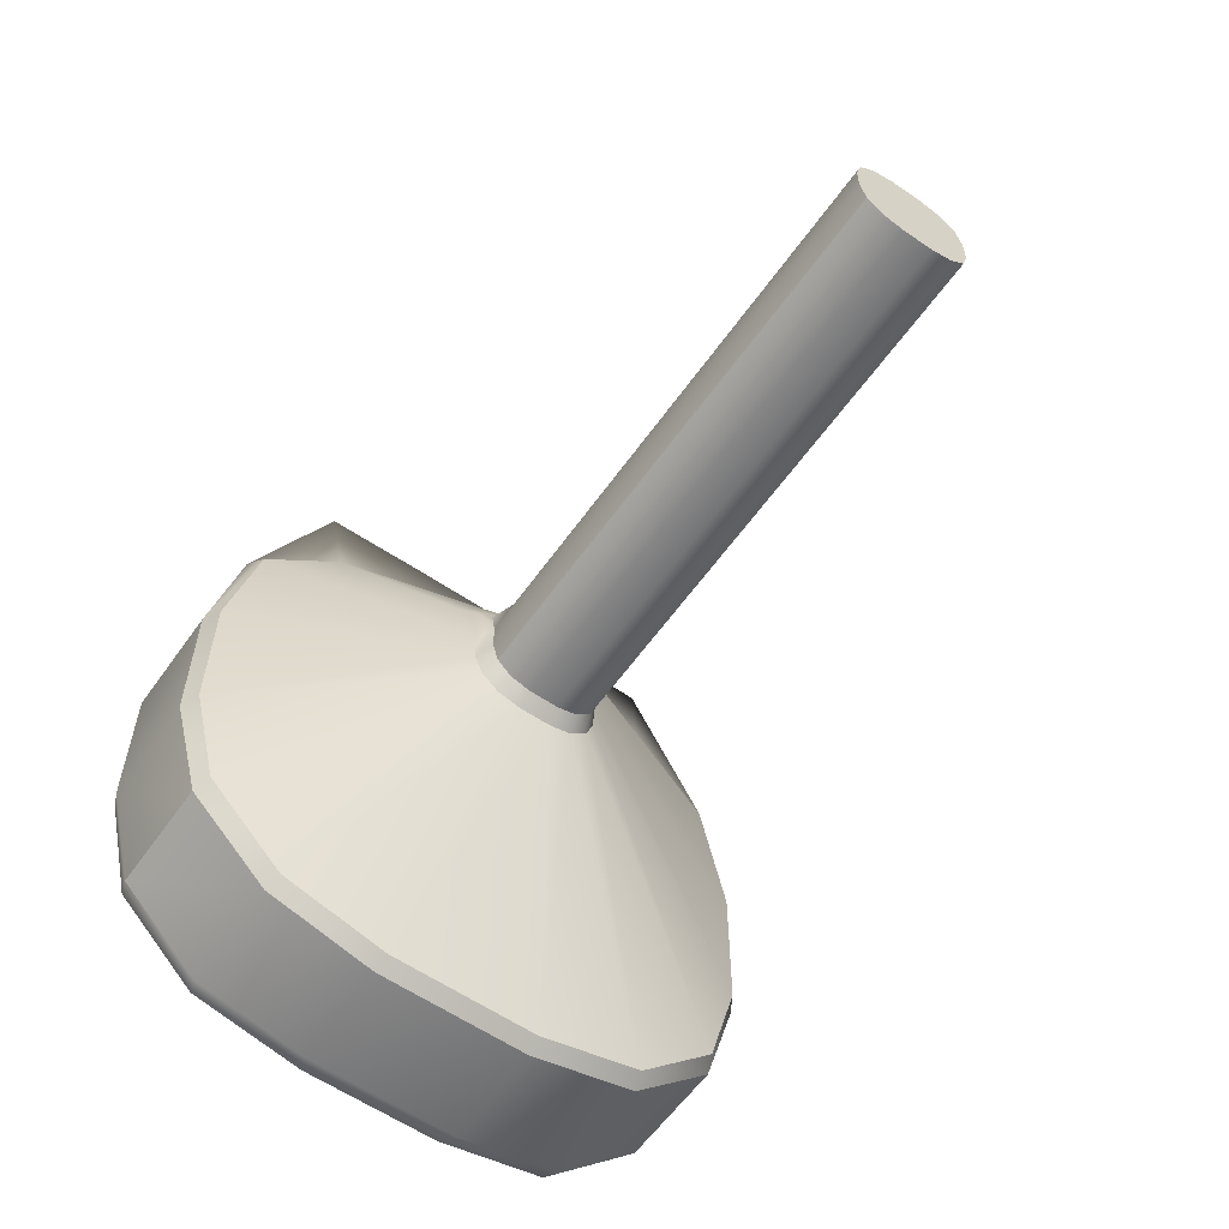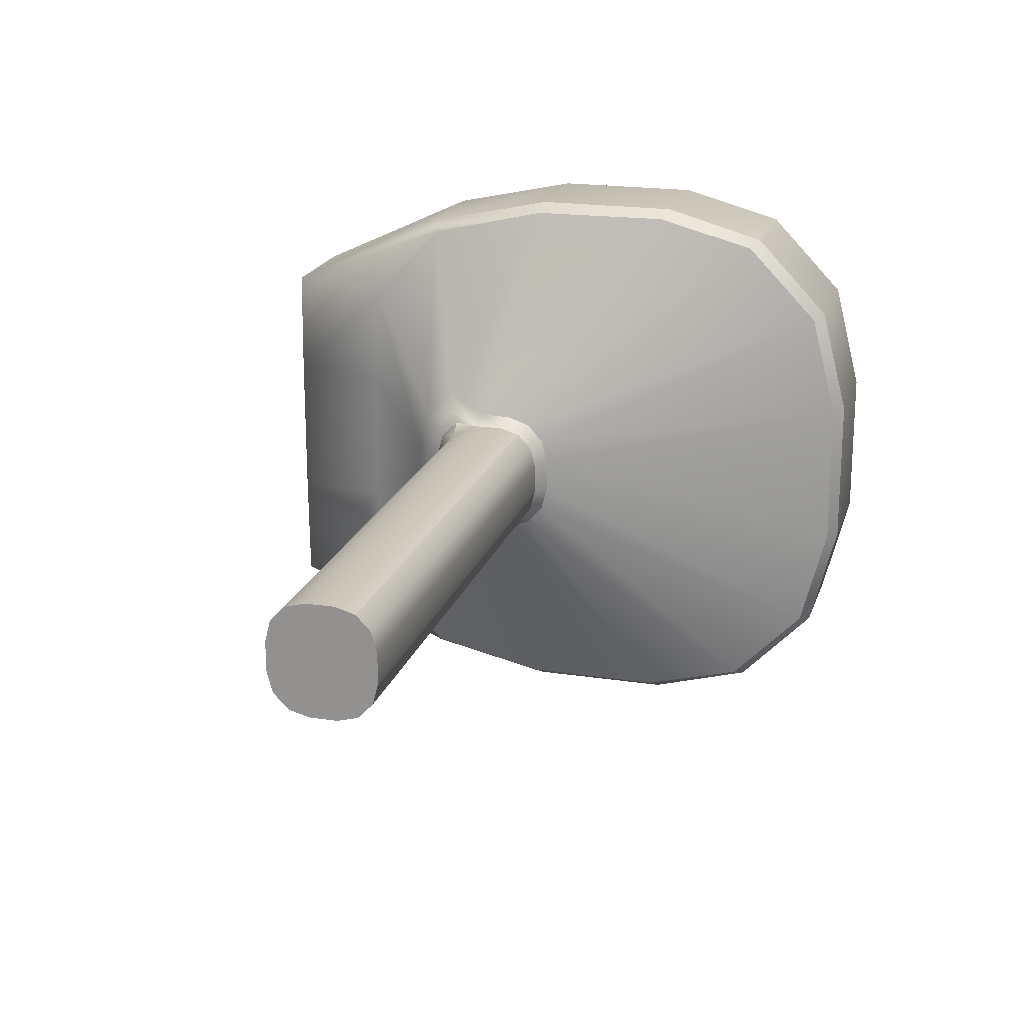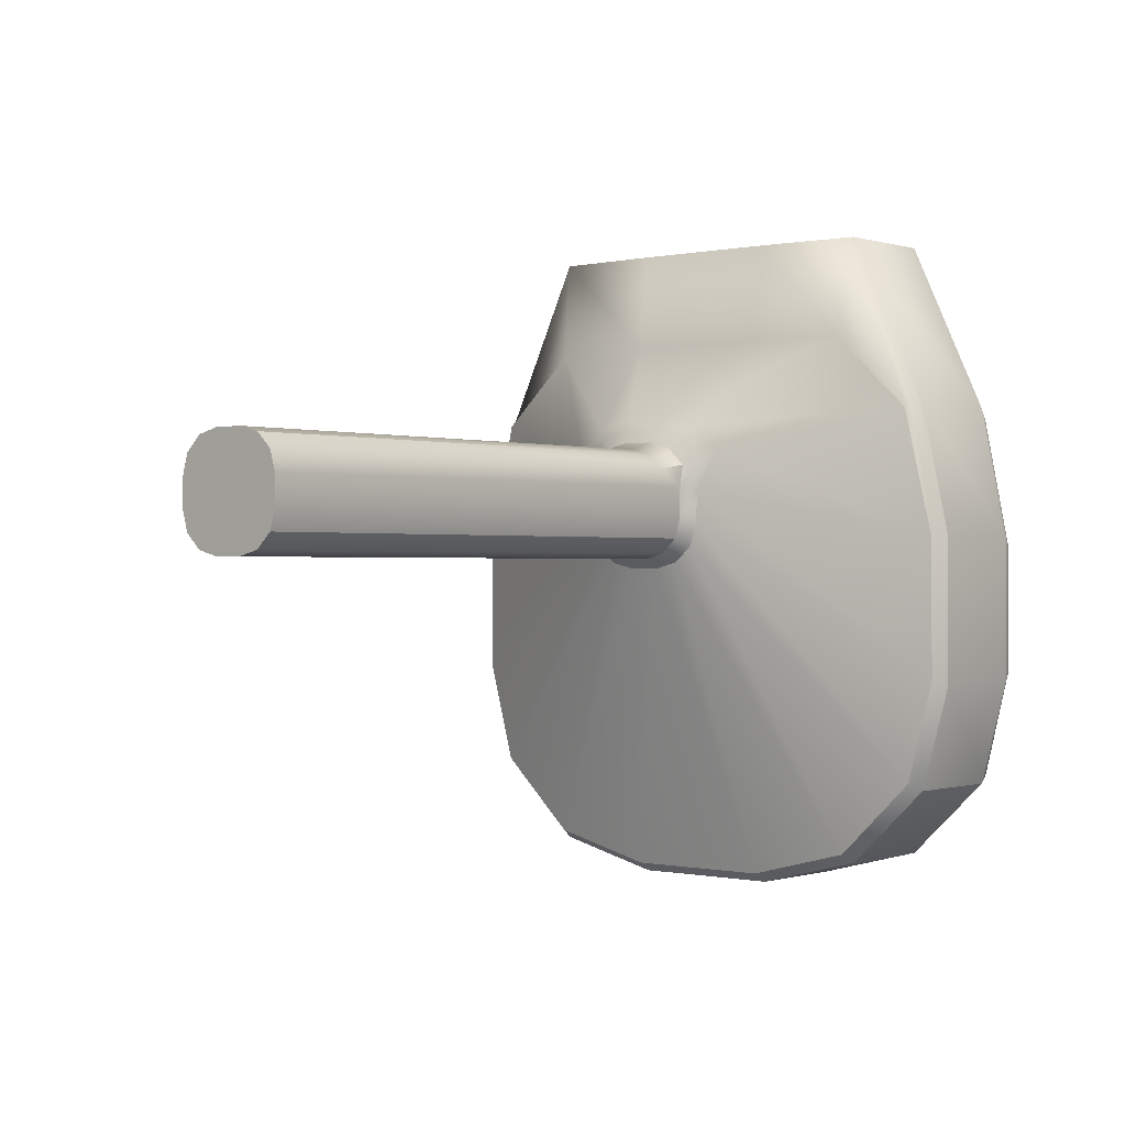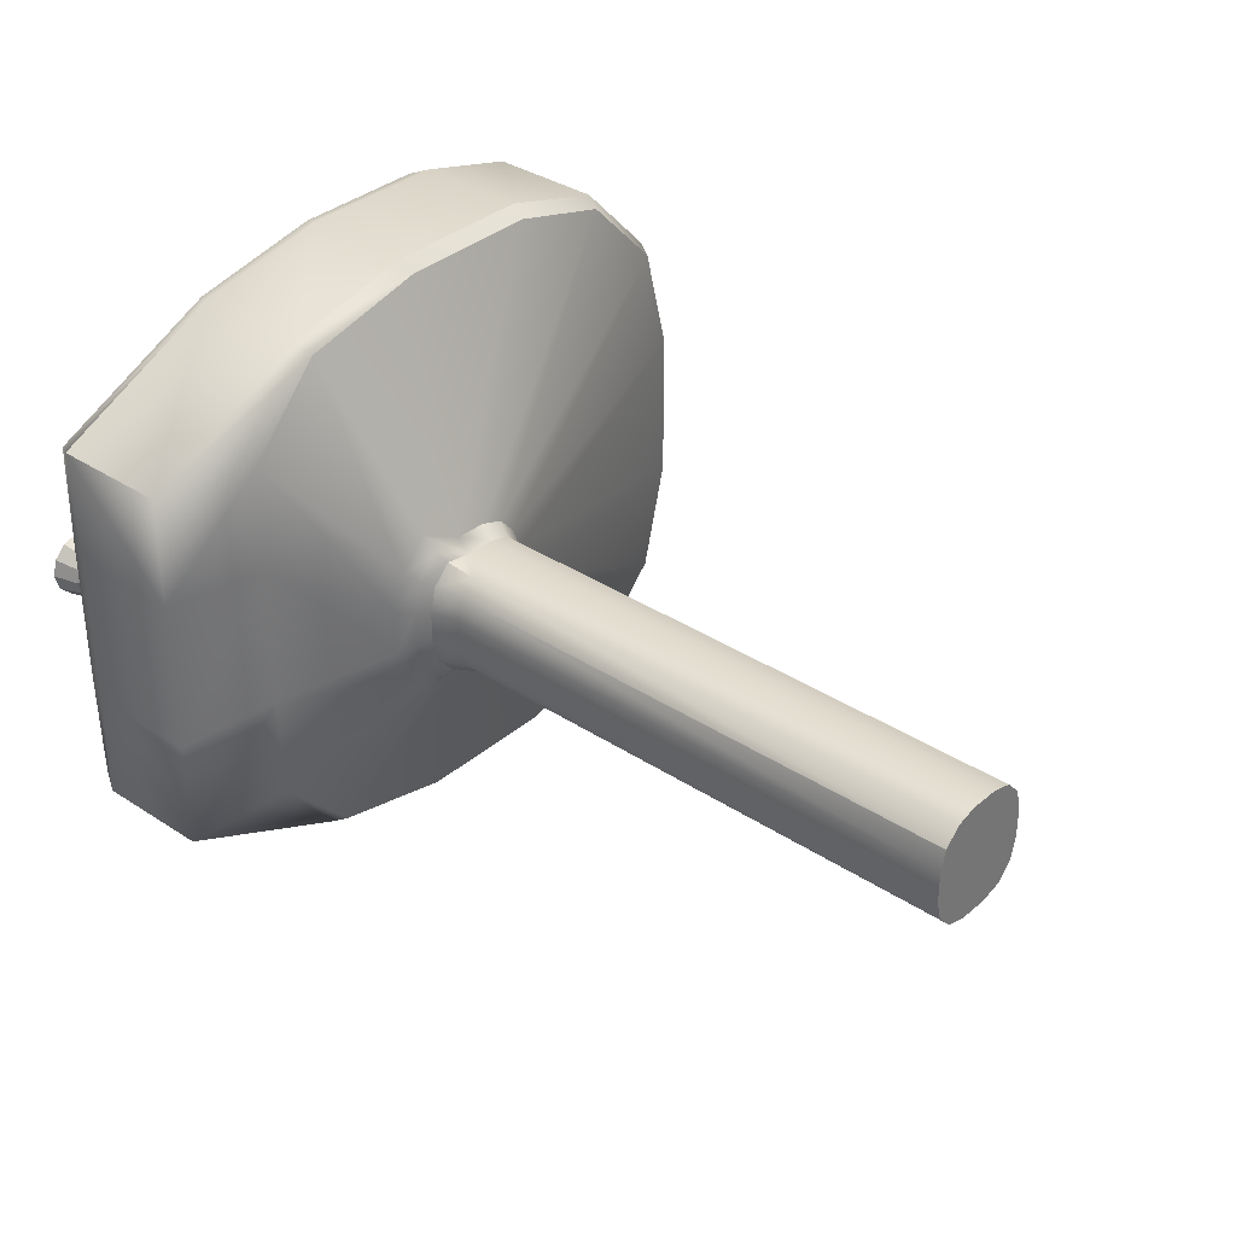
<metadata>
{"format":"obj","ext":"obj","renderer":"f3d","projection":"perspective","resolution":1024,"background":"white","views":[{"elev":-59.4,"azim":-125.1,"up":"+Y"},{"elev":20.0,"azim":-74.3,"up":"+Z"},{"elev":-0.2,"azim":-49.9,"up":"+Y"},{"elev":34.8,"azim":-138.7,"up":"+Z"}]}
</metadata>
<code>
v 18.98 -4.589 -0.00102
v 18.98 -3.261 -5.184
v 18.98 0.3658 -8.978
v 18.98 5.32 -10.37
v 18.98 15.23 -0.00102
v 18.98 5.322 -10.37
v 18.98 10.28 -8.978
v 18.98 13.9 -5.184
v 18.98 5.322 10.37
v 18.98 15.23 0.001097
v 18.98 13.9 5.184
v 18.98 10.28 8.978
v 18.98 -4.589 0.001097
v 18.98 5.32 10.37
v 18.98 0.3658 8.978
v 18.98 -3.261 5.184
v -53.53 13.93 1.815
v -53.53 13.93 -1.815
v -53.53 13.26 -4.406
v -53.53 11.45 -6.303
v -53.53 8.973 -6.997
v -53.53 5.502 -6.997
v -53.53 3.025 -6.303
v -53.53 1.212 -4.406
v -53.53 0.5486 -1.815
v -53.53 0.5486 1.815
v -53.53 1.212 4.407
v -53.53 3.025 6.303
v -53.53 5.502 6.997
v -53.53 8.973 6.997
v -53.53 11.45 6.303
v -53.53 13.26 4.407
v 14.21 14.92 1.952
v 11.04 13.93 1.815
v 14.21 14.92 -1.952
v 11.04 13.93 -1.815
v 14.21 14.16 -4.946
v 11.03 13.26 -4.406
v 11.03 11.45 -6.303
v 14.2 12.03 -7.174
v 11.03 11.45 6.303
v 14.2 12.03 7.174
v 14.21 14.16 4.946
v 11.03 13.26 4.407
v 28.43 -14.61 -36
v 26.47 -13.85 -34.91
v 28.4 3.247 -36
v 26.44 3.48 -34.82
v 28.43 -40.1 -9.341
v 26.57 -38.92 -9.122
v 28.43 -40.1 9.341
v 26.57 -38.91 9.121
v 28.43 -14.61 36
v 26.49 -13.89 34.96
v 28.4 3.247 36
v 26.45 3.477 34.84
v 28.26 40.1 -9.341
v 26.13 27.94 -8.848
v 28.26 40.1 9.341
v 26.13 27.94 8.848
v 28.44 -36.69 -22.67
v 26.57 -35.57 -22.14
v 28.48 -27.36 -32.43
v 26.55 -26.4 -31.61
v 28.37 19.31 -32.43
v 26.34 18.7 -31.26
v 28.35 40 -22.67
v 26.25 27.62 -21.7
v 28.44 -36.69 22.67
v 26.57 -35.57 22.14
v 28.48 -27.36 32.43
v 26.55 -26.4 31.61
v 28.37 19.31 32.43
v 26.34 18.7 31.26
v 28.35 40 22.67
v 26.25 27.62 21.7
v 15.79 8.748 -8.142
v 13.91 9.134 -6.953
v 15.77 4.744 -8.091
v 13.82 5.502 -6.997
v 15.7 2.07 -7.125
v 13.77 3.025 -6.303
v 15.67 0.09918 -4.943
v 13.8 1.212 -4.406
v 15.67 -0.6343 -2.034
v 13.81 0.5486 -1.815
v 15.67 -0.6397 2.036
v 13.81 0.5486 1.815
v 15.67 0.09918 4.943
v 13.8 1.212 4.407
v 15.7 2.07 7.125
v 13.77 3.025 6.303
v 15.75 4.779 8.041
v 13.82 5.502 6.997
v 15.79 8.746 8.149
v 13.91 9.134 6.953
v 16.3 13.61 -10.57
v 15.1 12.89 -8.464
v 15.1 12.89 8.464
v 16.3 13.61 10.57
v 15.19 16.51 2.171
v 16.43 18.1 2.735
v 15.16 15.55 5.789
v 16.29 16.83 7.13
v 15.19 16.51 -2.171
v 16.43 18.1 -2.735
v 15.16 15.55 -5.789
v 16.29 16.83 -7.13
v 43.87 -37.42 -6.54
v 44.16 -39.19 -8.391
v 41.84 -40.1 -9.341
v 44.39 -34.46 -20.35
v 44.49 -35.93 -21.89
v 42.28 -36.69 -22.67
v 44.39 -25.14 -30.11
v 44.49 -26.61 -31.65
v 42.28 -27.36 -32.43
v 43.87 -11.93 -33.2
v 44.16 -13.7 -35.05
v 41.84 -14.61 -36
v 43.87 0.5694 -33.2
v 44.16 2.339 -35.05
v 41.84 3.247 -36
v 44.39 15.71 -30.11
v 44.49 18.03 -31.65
v 42.28 19.31 -32.43
v 44.39 25.04 -20.35
v 44.49 38.73 -21.89
v 42.28 40 -22.67
v 43.87 26.06 -6.54
v 44.16 39.19 -8.391
v 41.84 40.1 -9.341
v 44.39 -34.46 20.35
v 44.49 -35.93 21.89
v 42.28 -36.69 22.67
v 43.87 -37.42 6.54
v 44.16 -39.19 8.391
v 41.84 -40.1 9.341
v 44.39 -25.14 30.11
v 44.49 -26.61 31.65
v 42.28 -27.36 32.43
v 43.87 -11.93 33.2
v 44.16 -13.7 35.05
v 41.84 -14.61 36
v 44.39 15.71 30.11
v 44.49 18.03 31.65
v 42.28 19.31 32.43
v 43.87 0.5694 33.2
v 44.16 2.339 35.05
v 41.84 3.247 36
v 44.39 25.04 20.35
v 44.49 38.73 21.89
v 42.28 40 22.67
v 43.87 26.06 6.54
v 44.16 39.19 8.391
v 41.84 40.1 9.341
v 32.7 3.298 -26.92
v 32.7 -4.786 -26.92
v 32.98 -15.93 -24.19
v 32.98 -23.87 -15.88
v 32.7 -26.48 -4.229
v 32.7 -26.48 4.229
v 32.98 -23.87 15.88
v 32.98 -15.93 24.19
v 32.7 -4.786 26.92
v 32.7 3.298 26.92
v 32.98 14.44 24.19
v 32.98 22.38 15.88
v 32.7 24.99 4.229
v 32.7 24.99 -4.229
v 32.98 22.38 -15.88
v 32.98 14.44 -24.19
v 16.23 -0.4127 -0.000582
v 16.23 -0.4127 0.000639
v 16.23 0.3555 -2.999
v 16.23 2.454 -5.194
v 16.23 5.321 -5.998
v 16.23 5.322 -5.998
v 16.23 8.188 -5.194
v 16.23 10.29 -2.999
v 16.23 11.05 -0.000582
v 16.23 11.05 0.000639
v 16.23 10.29 2.999
v 16.23 8.188 5.194
v 16.23 5.322 5.998
v 16.23 5.321 5.998
v 16.23 2.454 5.194
v 16.23 0.3555 2.999
v 15.39 2.304 -0.000582
v 15.39 2.304 0.000639
v 15.39 2.709 -1.578
v 15.39 3.813 -2.733
v 15.39 5.321 -3.156
v 15.39 5.322 -3.156
v 15.39 6.83 -2.733
v 15.39 7.934 -1.578
v 15.39 8.338 -0.000582
v 15.39 8.338 0.000639
v 15.39 7.934 1.578
v 15.39 6.83 2.733
v 15.39 5.322 3.156
v 15.39 5.321 3.156
v 15.39 3.813 2.733
v 15.39 2.709 1.578
v 11.93 2.304 -0.000582
v 11.93 2.304 0.000639
v 11.93 2.709 -1.578
v 11.93 3.813 -2.733
v 11.93 5.321 -3.156
v 11.93 5.322 -3.156
v 11.93 6.83 -2.733
v 11.93 7.934 -1.578
v 11.93 8.338 -0.000582
v 11.93 8.338 0.000639
v 11.93 7.934 1.578
v 11.93 6.83 2.733
v 11.93 5.322 3.156
v 11.93 5.321 3.156
v 11.93 3.813 2.733
v 11.93 2.709 1.578
v 43.99 34.34 1.331
v 43.99 33.37 2.305
v 43.99 32.04 2.662
v 43.99 30.71 2.305
v 43.99 29.73 1.331
v 43.99 29.38 -1e-05
v 43.99 29.73 -1.331
v 43.99 30.71 -2.305
v 43.99 32.04 -2.662
v 43.99 33.37 -2.305
v 43.99 34.34 -1.331
v 43.99 34.7 -1e-05
v 53.53 35.42 1.921
v 53.53 33.99 3.349
v 53.53 32.04 3.871
v 53.53 30.09 3.349
v 53.53 28.66 1.921
v 53.53 28.14 -1e-05
v 53.53 28.66 -1.921
v 53.53 30.09 -3.349
v 53.53 32.04 -3.871
v 53.53 33.99 -3.349
v 53.53 35.42 -1.921
v 53.53 35.94 -1e-05
v 43.99 32.04 -1e-05
v 53.53 32.04 -1e-05
v 48.3 34.34 1.331
v 48.3 33.37 2.305
v 48.3 32.04 2.662
v 48.3 30.71 2.305
v 48.3 30.71 -2.305
v 48.3 32.04 -2.662
v 48.3 33.37 -2.305
v 48.3 34.34 -1.331
v 48.3 34.7 -1e-05
v 50.03 34.34 1.331
v 50.03 34.7 -1e-05
v 50.03 34.34 -1.331
v 50.03 33.37 -2.305
v 50.03 32.04 -2.662
v 50.03 30.71 -2.305
v 50.03 30.71 2.305
v 50.03 32.04 2.662
v 50.03 33.37 2.305
v 49.16 34.34 1.331
v 49.16 33.37 2.305
v 49.16 32.04 2.662
v 49.16 30.71 2.305
v 49.16 30.71 -2.305
v 49.16 32.04 -2.662
v 49.16 33.37 -2.305
v 49.16 34.34 -1.331
v 49.16 34.7 -1e-05
v 49.16 17.51 -1e-05
v 48.15 17.51 -1e-05
v 46.67 21.43 1.331
v 46.52 21.69 -1e-05
v 46.52 17.51 -1e-05
v 46.67 17.87 1.331
v 46.67 21.43 -1.331
v 46.67 17.87 -1.331
v 50.34 34.74 1.562
v 50.34 35.16 -1e-05
v 53.39 35.42 1.921
v 53.39 35.94 -1e-05
v 50.34 34.74 -1.562
v 53.39 35.42 -1.921
v 50.34 33.6 -2.705
v 53.39 33.99 -3.349
v 50.34 32.04 -3.124
v 53.39 32.04 -3.871
v 50.34 30.48 -2.705
v 53.39 30.09 -3.349
v 50.34 29.33 -1.562
v 53.39 28.66 -1.921
v 50.48 28.91 -1e-05
v 53.39 28.14 -1e-05
v 50.34 29.33 1.562
v 53.39 28.66 1.921
v 50.34 30.48 2.705
v 53.39 30.09 3.349
v 50.34 32.04 3.124
v 53.39 32.04 3.871
v 50.34 33.6 2.705
v 53.39 33.99 3.349
v 49.41 29.77 1.427
v 49.18 29.95 1.613
v 48.96 29.77 1.429
v 48.96 21.47 1.429
v 49.41 21.47 1.427
v 50.4 29.04 -1e-05
v 50.15 29.44 0.2233
v 50.15 29.44 -0.2233
v 50.15 21.13 -0.2233
v 50.15 21.13 0.2233
v 50.31 29.37 1.539
v 50.03 30.01 1.603
v 49.75 29.75 1.374
v 50.06 29.66 1.051
v 50.06 21.36 1.056
v 49.74 21.45 1.375
v 48.96 29.77 -1.429
v 49.18 29.95 -1.612
v 49.41 29.77 -1.427
v 48.96 21.47 -1.429
v 49.41 21.47 -1.427
v 50.31 29.37 -1.539
v 50.06 29.66 -1.051
v 49.75 29.75 -1.374
v 50.03 30.01 -1.603
v 49.74 21.45 -1.375
v 50.06 21.36 -1.056
v 48.58 29.75 1.372
v 48.3 29.94 1.539
v 48.01 29.73 1.331
v 48.27 29.66 1.051
v 48.08 21.43 1.331
v 48.55 21.44 1.368
v 48.27 21.48 1.053
v 48.18 29.44 0.2233
v 47.93 29.38 -1e-05
v 48.18 29.44 -0.2233
v 47.93 21.69 -1e-05
v 48.18 21.64 0.2233
v 48.18 21.64 -0.2233
v 48.27 29.66 -1.051
v 48.01 29.73 -1.331
v 48.3 29.94 -1.539
v 48.58 29.75 -1.372
v 48.08 21.43 -1.331
v 48.27 21.48 -1.051
v 48.55 21.44 -1.368
v 48.96 17.91 1.429
v 49.18 17.86 1.247
v 49.41 17.91 1.427
v 48.08 17.87 1.331
v 48.28 17.81 1.116
v 48.52 17.88 1.364
v 48.08 17.87 -1.331
v 48.52 17.88 -1.364
v 48.28 17.81 -1.116
v 49.41 17.91 -1.427
v 49.18 17.86 -1.247
v 48.96 17.91 -1.429
v 50.06 17.8 -1.051
v 49.75 17.89 -1.374
v 50.15 17.57 0.2233
v 49.95 17.51 -1e-05
v 50.15 17.57 -0.2233
v 49.75 17.89 1.374
v 50.06 17.8 1.051
g initialShadingGroup Mesh
f 17 18 19 20 21 22 23 24 25 26 27 28 29 30 31 32
f 206 205 207 208 209 210 211 212 213 214 215 216 217 218 219 220
f 38 37 40 39
f 34 36 18 17
f 36 38 19 18
f 38 39 20 19
f 41 44 32 31
f 44 34 17 32
f 33 34 44 43
f 34 33 35 36
f 36 35 37 38
f 41 42 43 44
f 45 46 48 47
f 46 45 63 64
f 47 48 66 65
f 49 50 62 61
f 50 49 51 52
f 52 51 69 70
f 53 54 72 71
f 54 53 55 56
f 56 55 73 74
f 57 58 60 59
f 58 57 67 68
f 59 60 76 75
f 61 62 64 63
f 65 66 68 67
f 70 69 71 72
f 74 73 75 76
f 77 78 98 97
f 78 77 79 80
f 80 79 81 82
f 82 81 83 84
f 84 83 85 86
f 86 85 87 88
f 88 87 89 90
f 90 89 91 92
f 92 91 93 94
f 94 93 95 96
f 96 95 100 99
f 97 98 107 108
f 99 100 104 103
f 101 102 106 105
f 102 101 103 104
f 105 106 108 107
f 66 48 77 97
f 48 46 79 77
f 46 64 81 79
f 64 62 83 81
f 62 50 85 83
f 50 52 87 85
f 52 70 89 87
f 70 72 91 89
f 72 54 93 91
f 54 56 95 93
f 56 74 100 95
f 78 80 22 21
f 80 82 23 22
f 82 84 24 23
f 84 86 25 24
f 86 88 26 25
f 88 90 27 26
f 90 92 28 27
f 92 94 29 28
f 94 96 30 29
f 96 41 31 30
f 39 78 21 20
f 37 107 98 40
f 60 58 106 102
f 58 68 108 106
f 68 66 97 108
f 74 76 104 100
f 76 60 102 104
f 78 39 40
f 78 40 98
f 96 99 42
f 96 42 41
f 101 33 43 103
f 33 101 105 35
f 35 105 107 37
f 42 99 103 43
f 118 121 157 158
f 130 154 169 170
f 148 142 165 166
f 136 109 161 162
f 115 118 158 159
f 109 112 160 161
f 112 115 159 160
f 127 130 170 171
f 121 124 172 157
f 124 127 171 172
f 133 136 162 163
f 142 139 164 165
f 139 133 163 164
f 145 148 166 167
f 154 151 168 169
f 151 145 167 168
f 49 61 114 111
f 61 63 117 114
f 63 45 120 117
f 47 65 126 123
f 65 67 129 126
f 67 57 132 129
f 138 135 69 51
f 135 141 71 69
f 141 144 53 71
f 150 147 73 55
f 147 153 75 73
f 153 156 59 75
f 120 45 47 123
f 144 150 55 53
f 132 57 59 156
f 138 51 49 111
f 109 110 113 112
f 110 111 114 113
f 112 113 116 115
f 113 114 117 116
f 115 116 119 118
f 116 117 120 119
f 118 119 122 121
f 119 120 123 122
f 121 122 125 124
f 122 123 126 125
f 124 125 128 127
f 125 126 129 128
f 127 128 131 130
f 128 129 132 131
f 130 131 155 154
f 131 132 156 155
f 133 134 137 136
f 134 135 138 137
f 111 110 137 138
f 110 109 136 137
f 135 134 140 141
f 134 133 139 140
f 141 140 143 144
f 140 139 142 143
f 145 146 149 148
f 146 147 150 149
f 144 143 149 150
f 143 142 148 149
f 147 146 152 153
f 146 145 151 152
f 153 152 155 156
f 152 151 154 155
f 158 157 6 4
f 159 158 4 3
f 160 159 3 2
f 161 160 2 1
f 162 161 1 13
f 163 162 13 16
f 164 163 16 15
f 165 164 15 14
f 166 165 14 9
f 167 166 9 12
f 168 167 12 11
f 169 168 11 10
f 170 169 10 5
f 171 170 5 8
f 172 171 8 7
f 157 172 7 6
f 13 1 173 174
f 1 2 175 173
f 2 3 176 175
f 3 4 177 176
f 4 6 178 177
f 6 7 179 178
f 7 8 180 179
f 8 5 181 180
f 5 10 182 181
f 10 11 183 182
f 11 12 184 183
f 12 9 185 184
f 9 14 186 185
f 14 15 187 186
f 15 16 188 187
f 16 13 174 188
f 174 173 189 190
f 173 175 191 189
f 175 176 192 191
f 176 177 193 192
f 177 178 194 193
f 178 179 195 194
f 179 180 196 195
f 180 181 197 196
f 181 182 198 197
f 182 183 199 198
f 183 184 200 199
f 184 185 201 200
f 185 186 202 201
f 186 187 203 202
f 187 188 204 203
f 188 174 190 204
f 190 189 205 206
f 189 191 207 205
f 191 192 208 207
f 192 193 209 208
f 193 194 210 209
f 194 195 211 210
f 195 196 212 211
f 196 197 213 212
f 197 198 214 213
f 198 199 215 214
f 199 200 216 215
f 200 201 217 216
f 201 202 218 217
f 202 203 219 218
f 203 204 220 219
f 204 190 206 220
f 265 266 264 256
f 266 267 263 264
f 267 268 262 263
f 268 307 306 318 317 262
f 274 363 362 366 365 369 368
f 269 270 260 261
f 270 271 259 260
f 271 272 258 259
f 272 273 257 258
f 273 265 256 257
f 222 221 245
f 223 222 245
f 224 223 245
f 225 224 245
f 226 225 245
f 227 226 245
f 228 227 245
f 229 228 245
f 230 229 245
f 231 230 245
f 232 231 245
f 221 232 245
f 233 234 246
f 234 235 246
f 235 236 246
f 236 237 246
f 237 238 246
f 238 239 246
f 239 240 246
f 240 241 246
f 241 242 246
f 242 243 246
f 243 244 246
f 244 233 246
f 221 222 248 247
f 222 223 249 248
f 223 224 250 249
f 224 225 335 334 250
f 225 226 341 340 336 335
f 226 227 347 346 342 341
f 227 228 251 348 347
f 228 229 252 251
f 229 230 253 252
f 230 231 254 253
f 231 232 255 254
f 232 221 247 255
f 283 282 284 285
f 286 283 285 287
f 288 286 287 289
f 290 288 289 291
f 292 290 291 293
f 294 292 293 295
f 296 294 295 297
f 298 296 297 299
f 300 298 299 301
f 302 300 301 303
f 304 302 303 305
f 282 304 305 284
f 247 248 266 265
f 248 249 267 266
f 249 250 268 267
f 250 334 333 308 307 268
f 275 361 360 364 363 274
f 251 252 270 269
f 252 253 271 270
f 253 254 272 271
f 254 255 273 272
f 255 247 265 273
f 276 277 278 279
f 277 280 281 278
f 339 336 340 344
f 345 342 346 351
f 275 357 356 279 278
f 356 337 276 279
f 350 359 281 280
f 257 256 282 283
f 233 244 285 284
f 258 257 283 286
f 244 243 287 285
f 259 258 286 288
f 243 242 289 287
f 260 259 288 290
f 242 241 291 289
f 261 260 290 292
f 241 240 293 291
f 240 239 295 293
f 239 238 297 295
f 238 237 299 297
f 262 317 316 298 300
f 237 236 301 299
f 263 262 300 302
f 236 235 303 301
f 264 263 302 304
f 235 234 305 303
f 256 264 304 282
f 234 233 284 305
f 311 313 328 327 294 296
f 316 319 312 311 296 298
f 324 323 269 261 330 329
f 327 330 261 292 294
f 337 339 344 343 277 276
f 343 345 351 350 280 277
f 349 348 251 269 323 322
f 355 354 274 368 367 371 370
f 358 357 275 274 354 353
f 359 361 275 278 281
f 306 308 309 310
f 310 309 353 355
f 313 312 315 314
f 314 315 367 369
f 319 318 321 320
f 320 321 370 371
f 322 324 326 325
f 325 326 362 364
f 329 328 332 331
f 331 332 365 366
f 333 336 339 338
f 338 337 356 358
f 340 342 345 344
f 346 349 352 351
f 350 352 360 359
f 315 320 371 367
f 321 310 355 370
f 326 331 366 362
f 332 314 369 365
f 309 338 358 353
f 360 352 325 364
f 309 308 333 338
f 352 349 322 325
f 326 324 329 331
f 332 328 313 314
f 315 312 319 320
f 321 318 306 310
f 306 307 308
f 311 312 313
f 316 317 318 319
f 322 323 324
f 327 328 329 330
f 333 334 335 336
f 337 338 339
f 340 341 342
f 343 344 345
f 346 347 348 349
f 350 351 352
f 353 354 355
f 356 357 358
f 359 360 361
f 362 363 364
f 367 368 369

</code>
